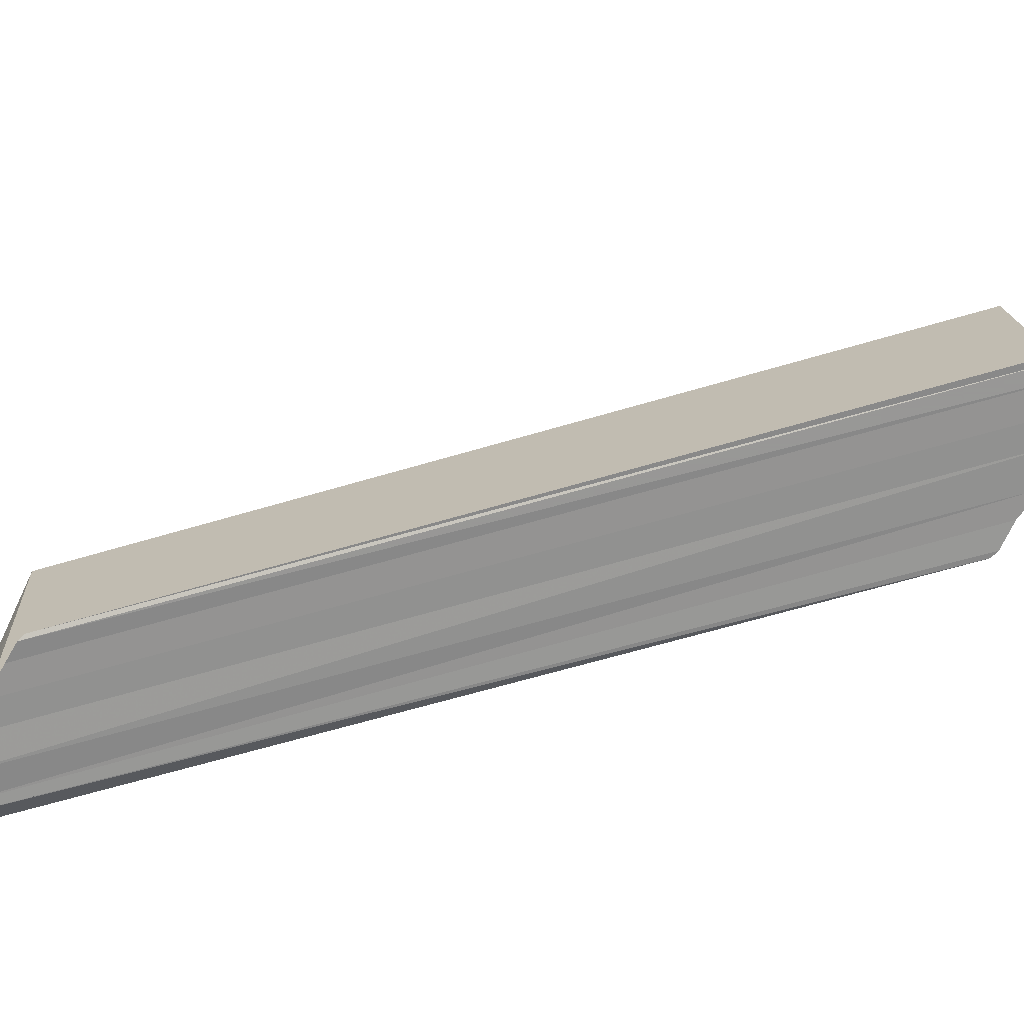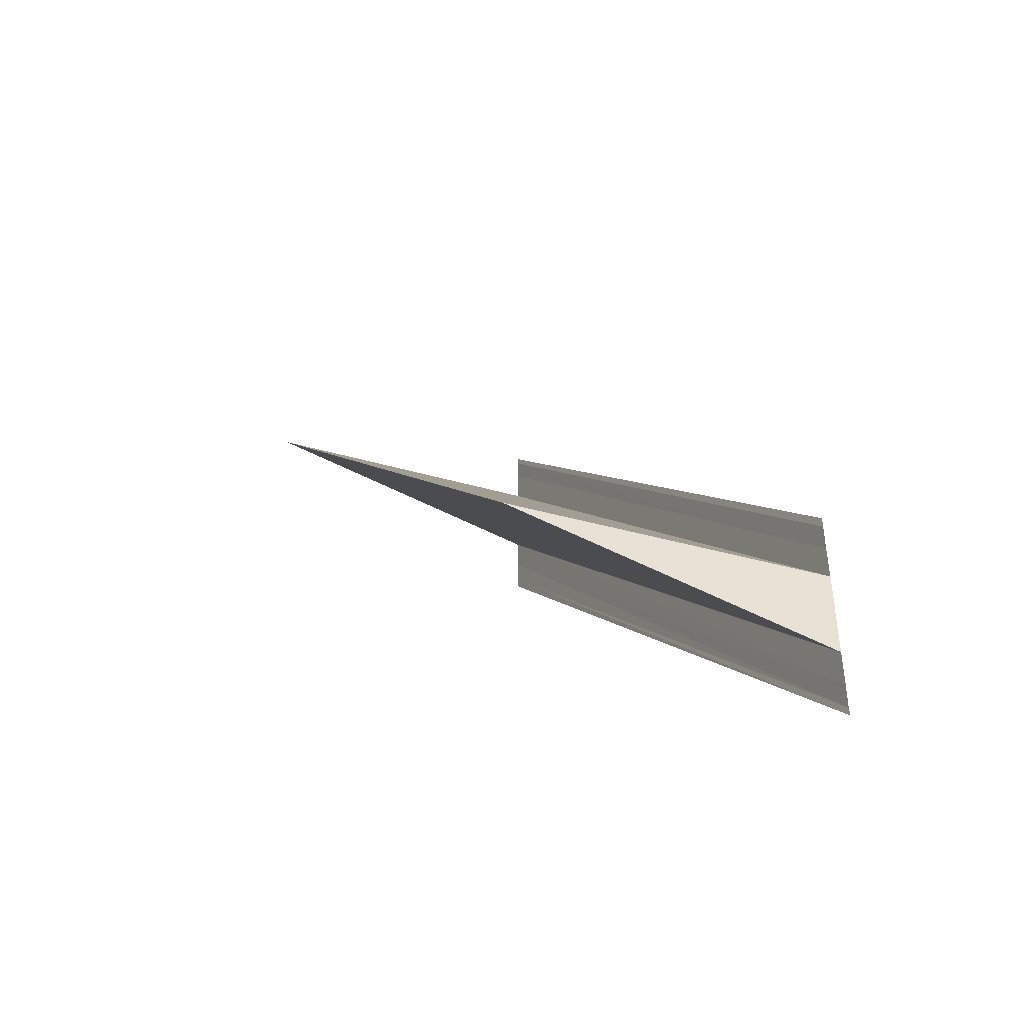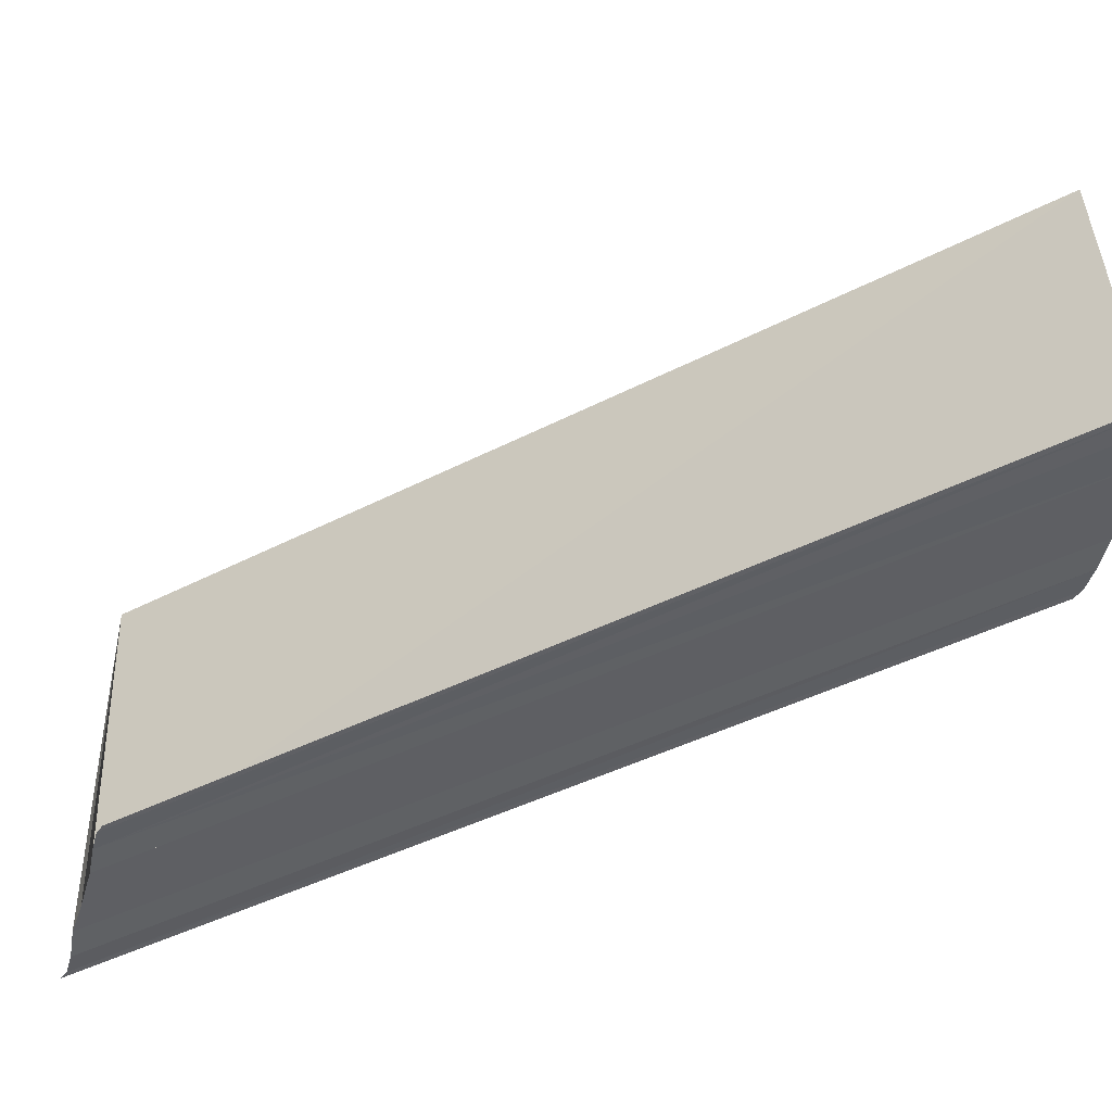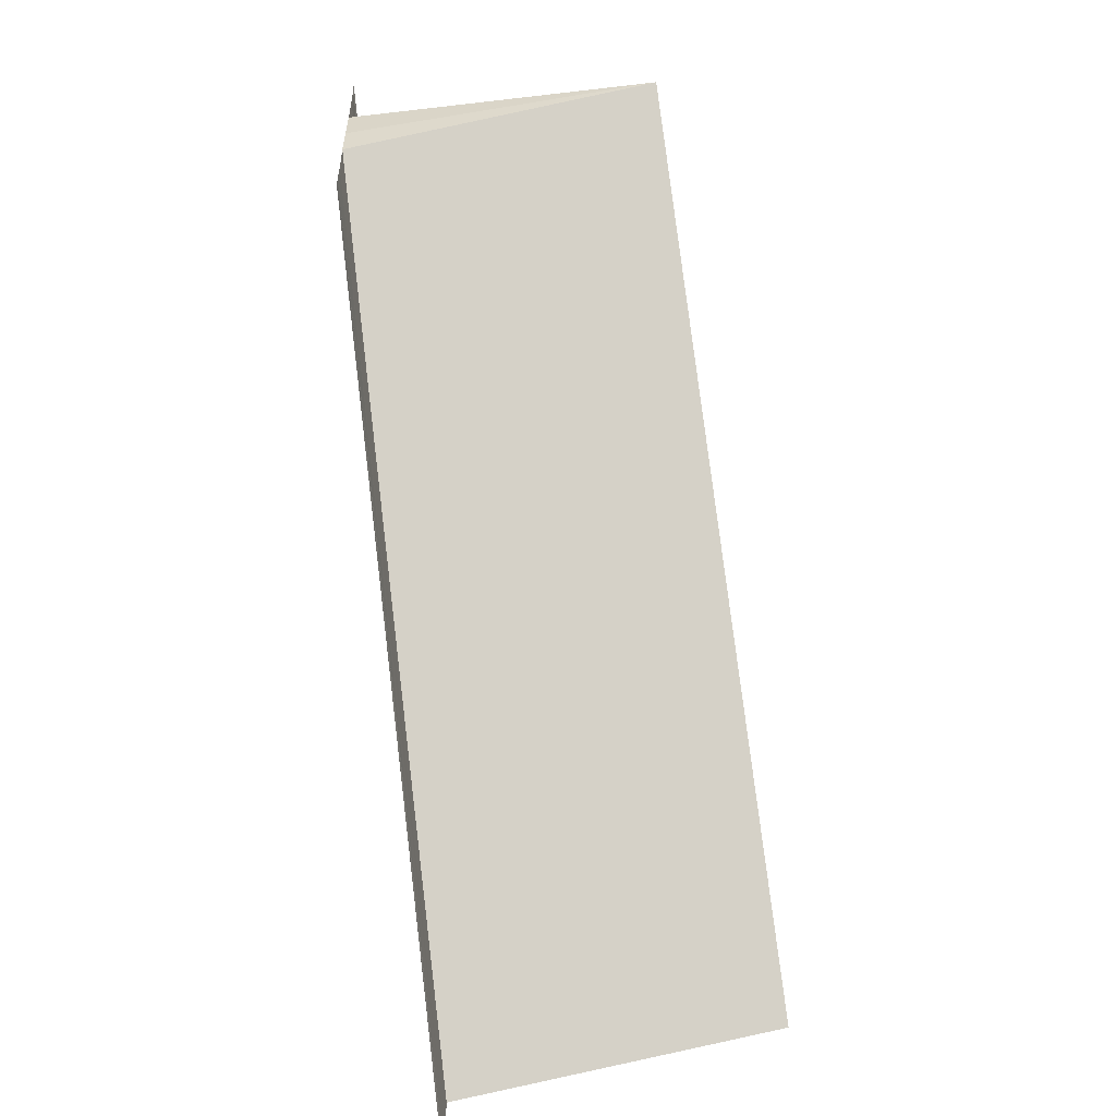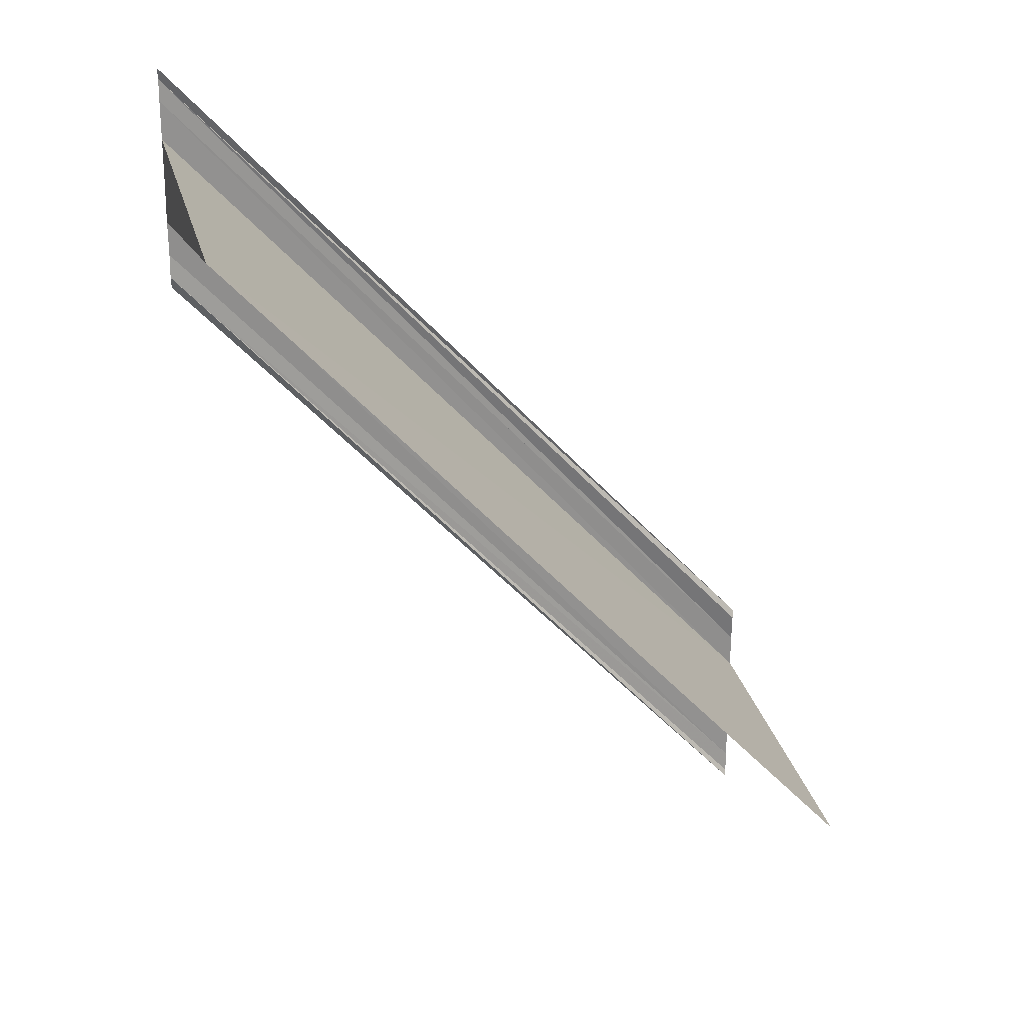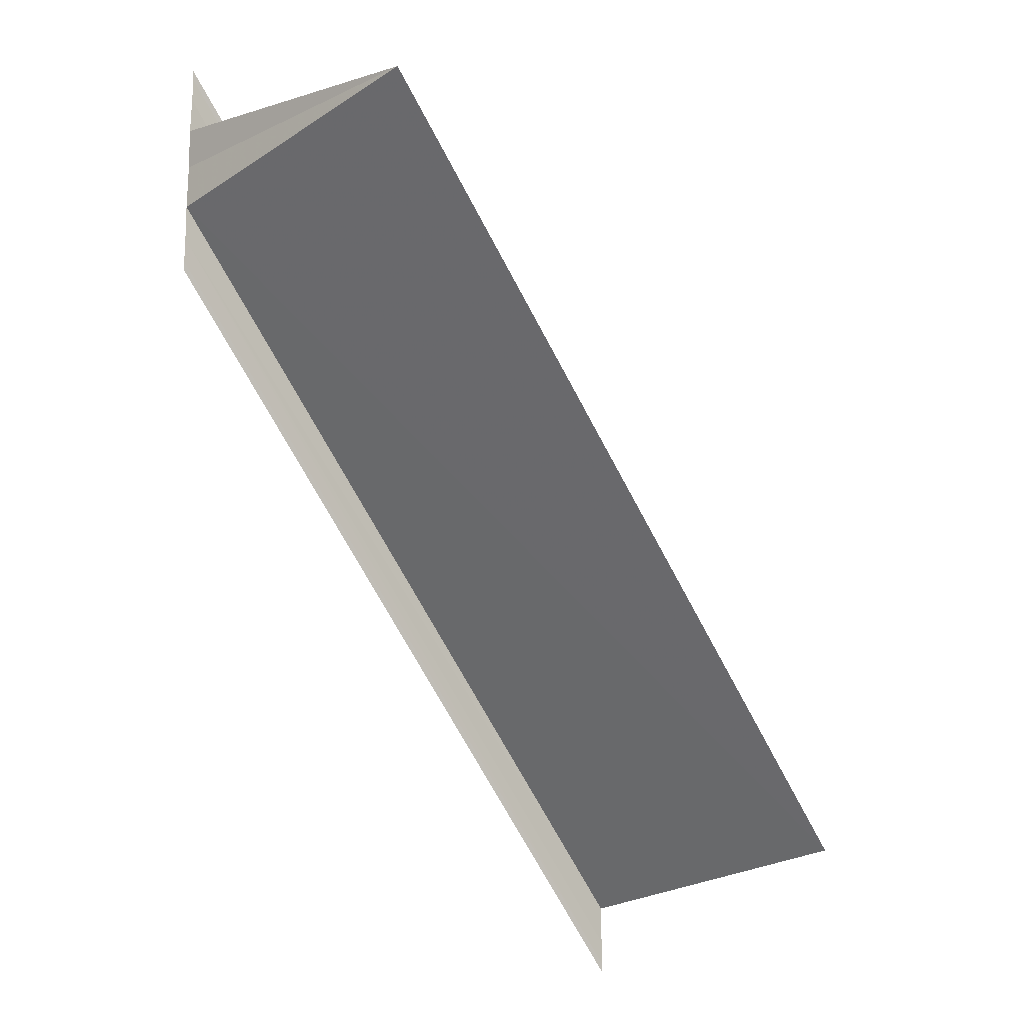
<metadata>
{"format":"obj","ext":"obj","renderer":"f3d","projection":"perspective","resolution":1024,"background":"white","views":[{"elev":-66.5,"azim":149.6,"up":"+Y"},{"elev":-44.4,"azim":-115.2,"up":"+Z"},{"elev":-41.9,"azim":-14.8,"up":"+Y"},{"elev":-54.6,"azim":100.0,"up":"+Z"},{"elev":22.8,"azim":165.1,"up":"+Z"},{"elev":-15.9,"azim":134.0,"up":"+Z"}]}
</metadata>
<code>
o 8140
v 2174 1867 11.7
v 2174 1867 11.7
v 2174 1867 11.72
v 2174 1867 11.7
v 2174 1867 11.7
v 2174 1867 11.7
v 2174 1867 11.72
v 2174 1867 11.7
v 2174 1867 11.7
v 2174 1867 11.72
v 2174 1867 11.7
v 2174 1867 11.72
v 2174 1867 11.7
v 2174 1867 11.72
v 2174 1867 11.72
v 2174 1867 11.73
v 2174 1867 11.7
v 2174 1867 11.7
v 2174 1867 11.71
v 2174 1867 11.71
v 2174 1867 11.73
v 2174 1867 11.73
v 2174 1867 11.71
v 2174 1867 11.71
v 2174 1867 11.71
v 2174 1867 11.73
v 2174 1867 11.72
v 2174 1867 11.73
v 2174 1867 11.72
v 2174 1867 11.7
v 2174 1867 11.7
v 2174 1867 11.7
v 2174 1867 11.72
v 2174 1867 11.7
v 2174 1867 11.73
v 2174 1867 11.7
v 2174 1867 11.7
v 2174 1867 11.71
v 2174 1867 11.71
v 2174 1867 11.71
v 2174 1867 11.73
v 2174 1867 11.71
v 2174 1867 11.73
v 2174 1867 11.7
v 2174 1867 11.7
v 2174 1867 11.72
v 2174 1867 11.7
v 2174 1867 11.7
v 2174 1867 11.72
v 2174 1867 11.72
v 2174 1867 11.7
v 2174 1867 11.7
v 2174 1867 11.7
v 2174 1867 11.72
v 2174 1867 11.72
v 2174 1867 11.72
v 2174 1867 11.72
f 1 2 3
f 1 4 5
f 6 2 7
f 6 8 7
f 9 8 10
f 10 11 12
f 7 11 12
f 7 13 14
f 15 13 14
f 16 17 15
f 18 1 16
f 18 19 16
f 16 20 21
f 22 20 21
f 23 19 22
f 23 24 22
f 22 25 26
f 15 27 28
f 29 30 27
f 31 30 32
f 33 34 28
f 35 34 28
f 36 37 33
f 38 4 35
f 38 39 35
f 40 39 41
f 35 42 43
f 41 42 43
f 44 45 46
f 44 47 46
f 46 48 49
f 50 48 49
f 51 45 50
f 51 52 50
f 50 53 54
f 55 56 57

</code>
